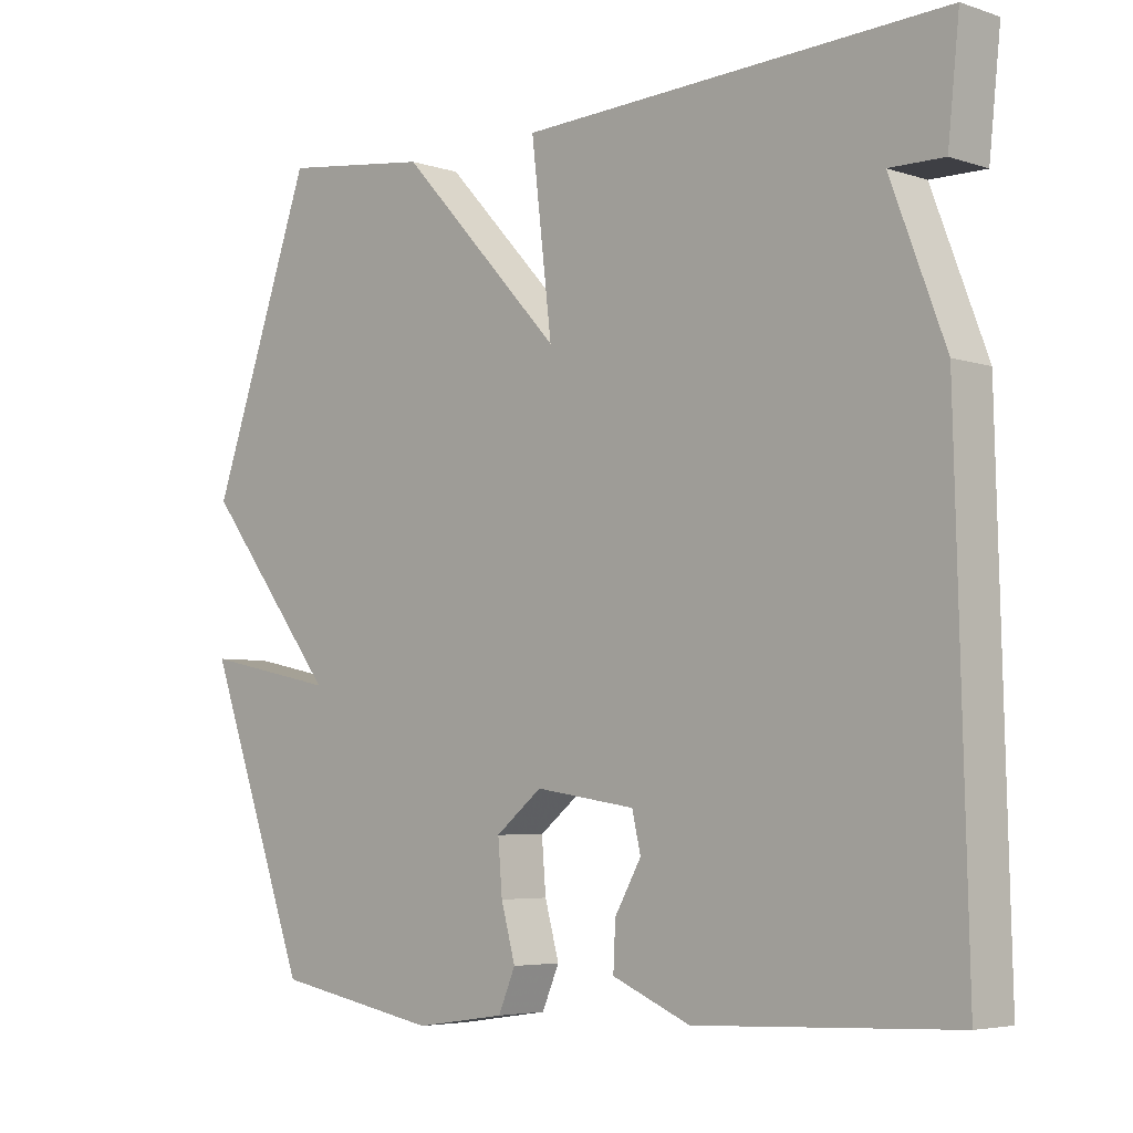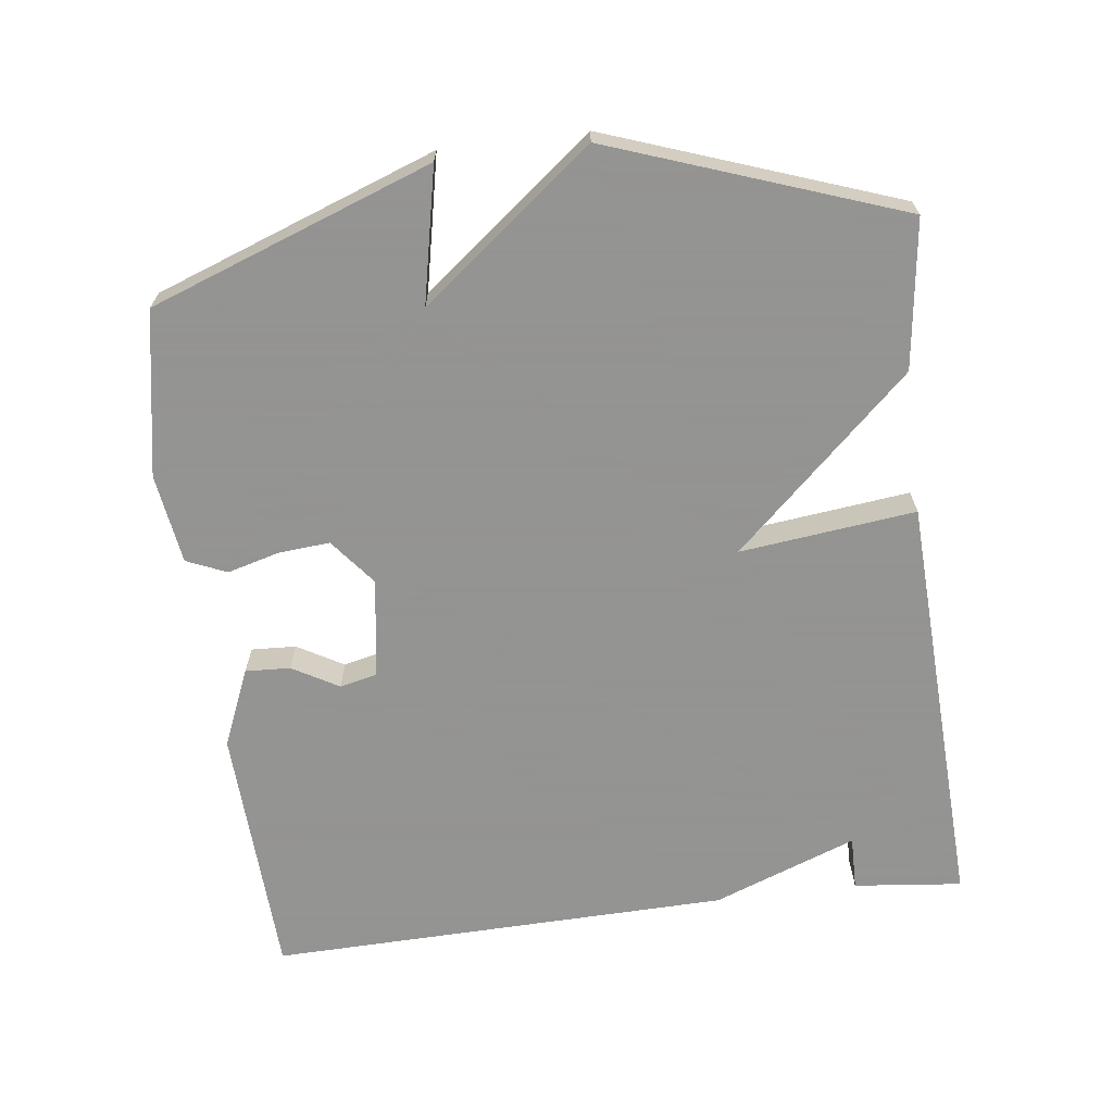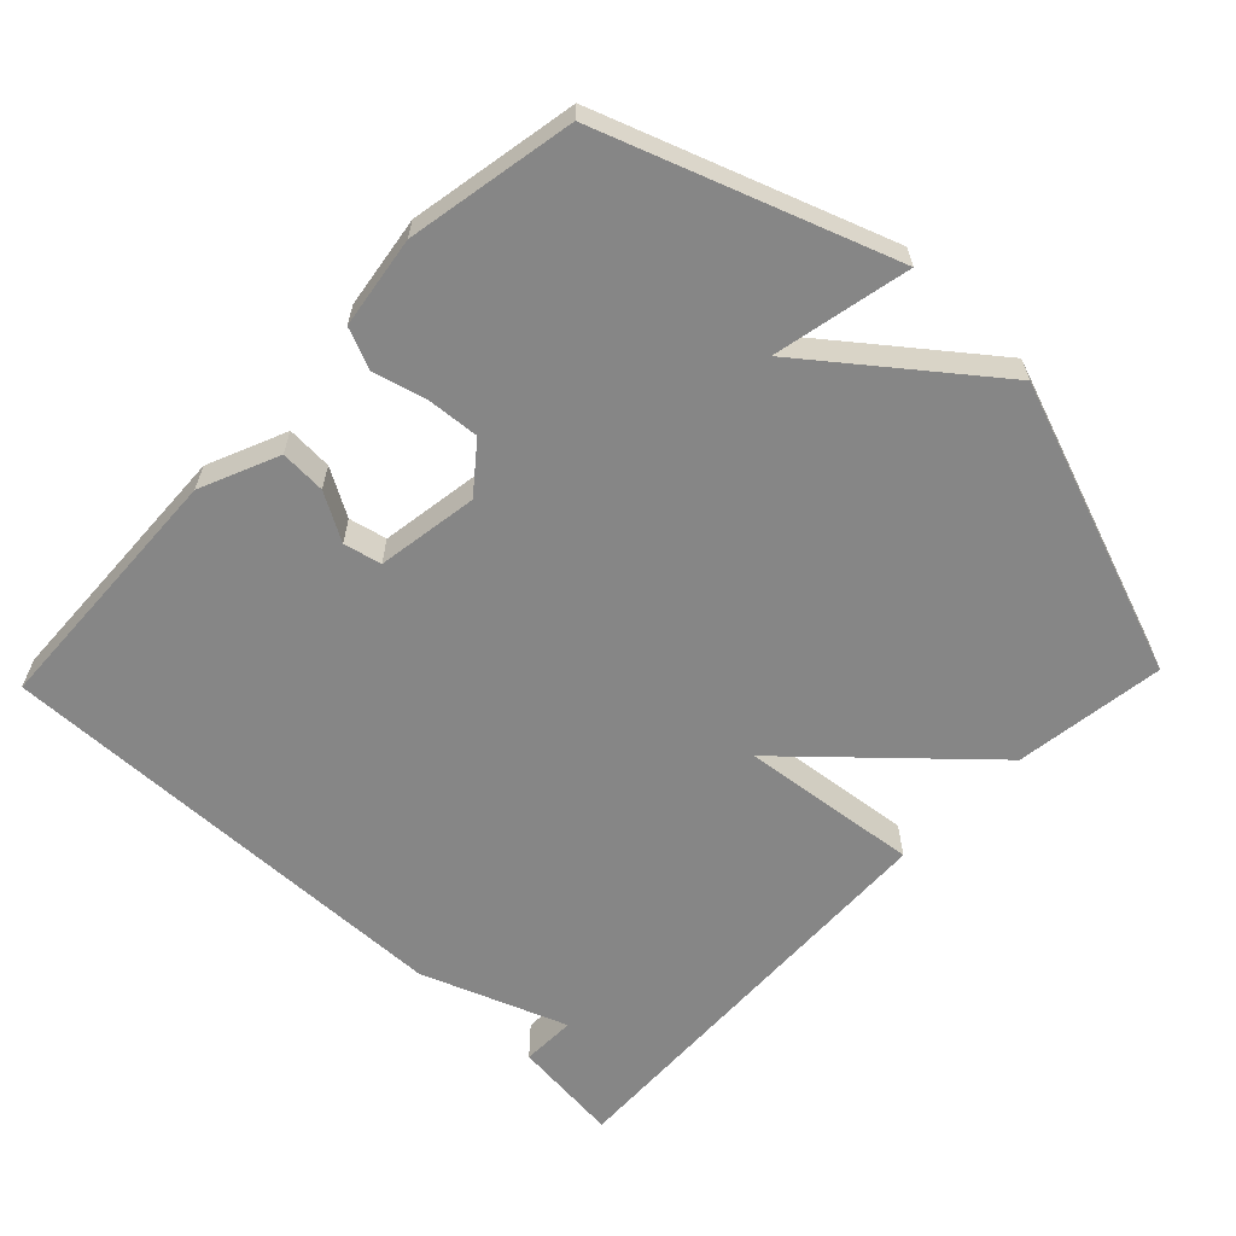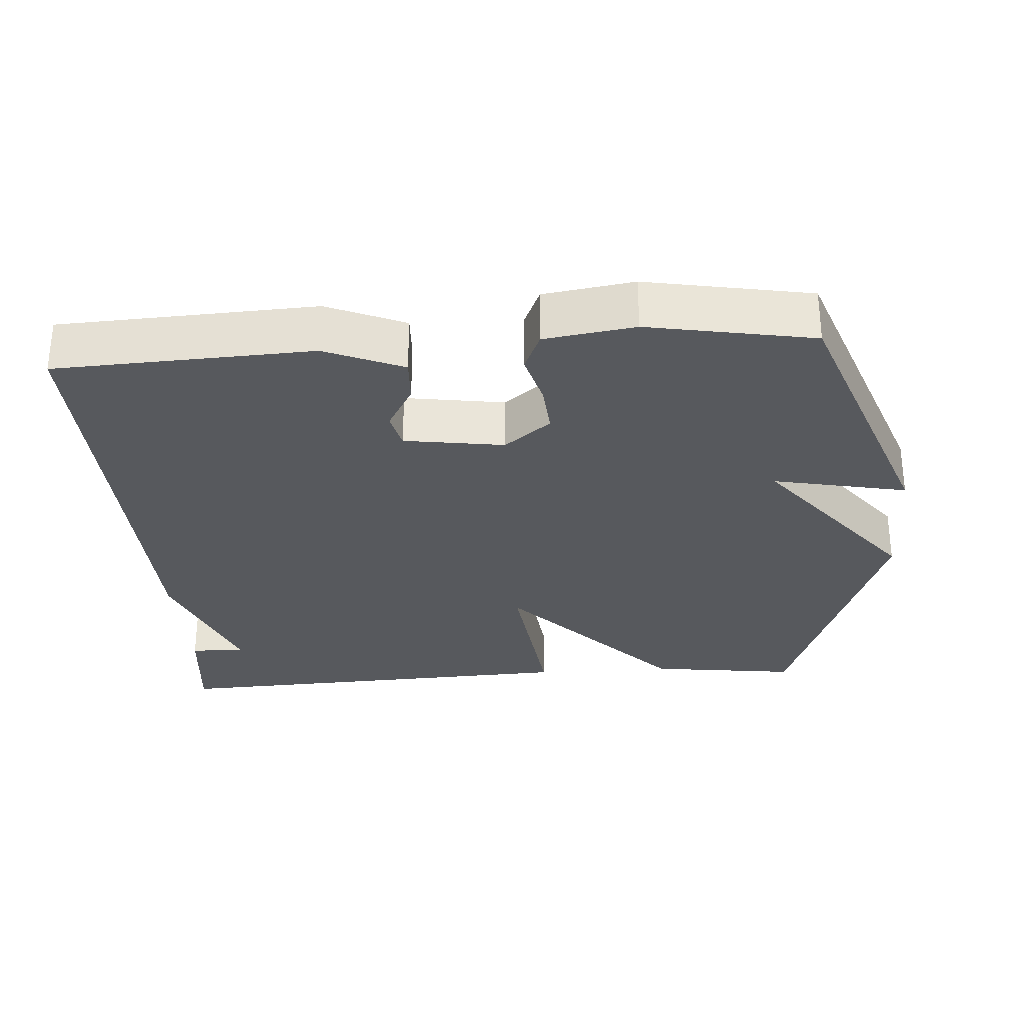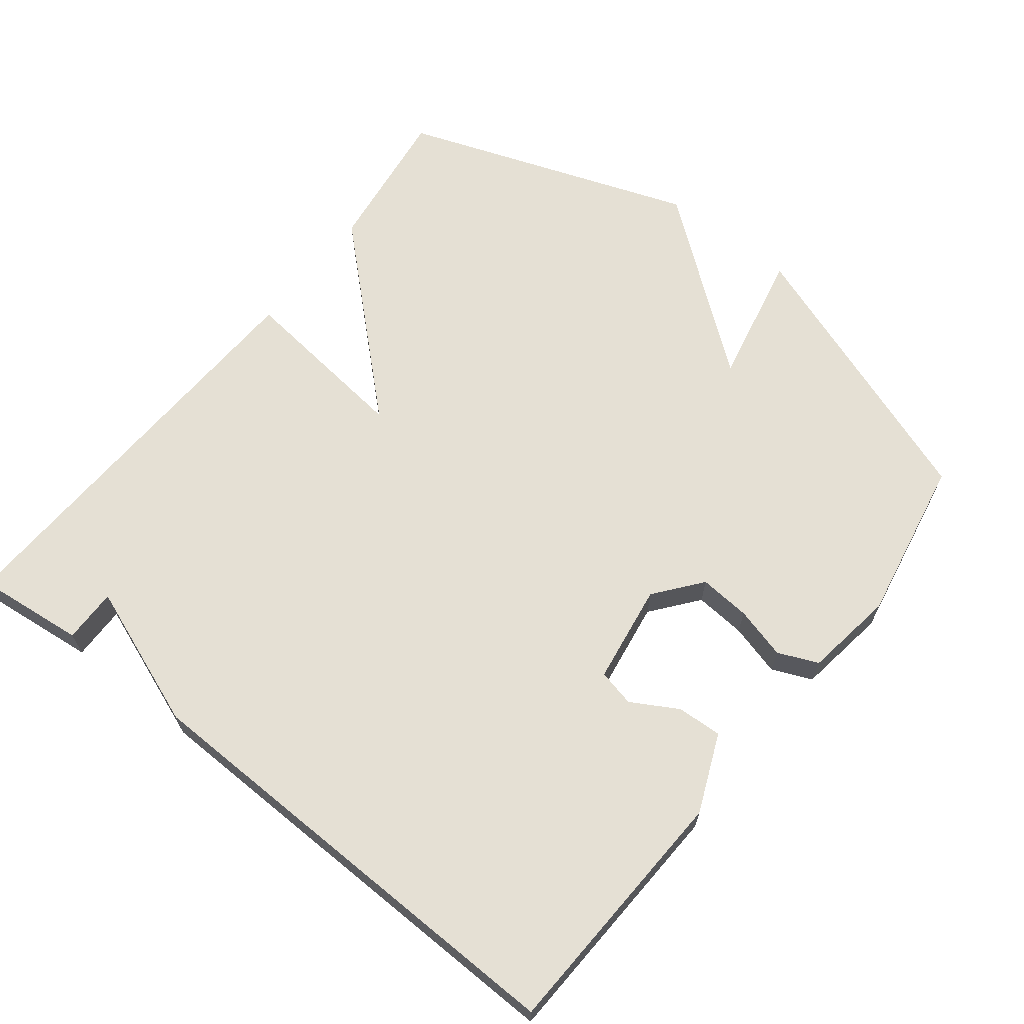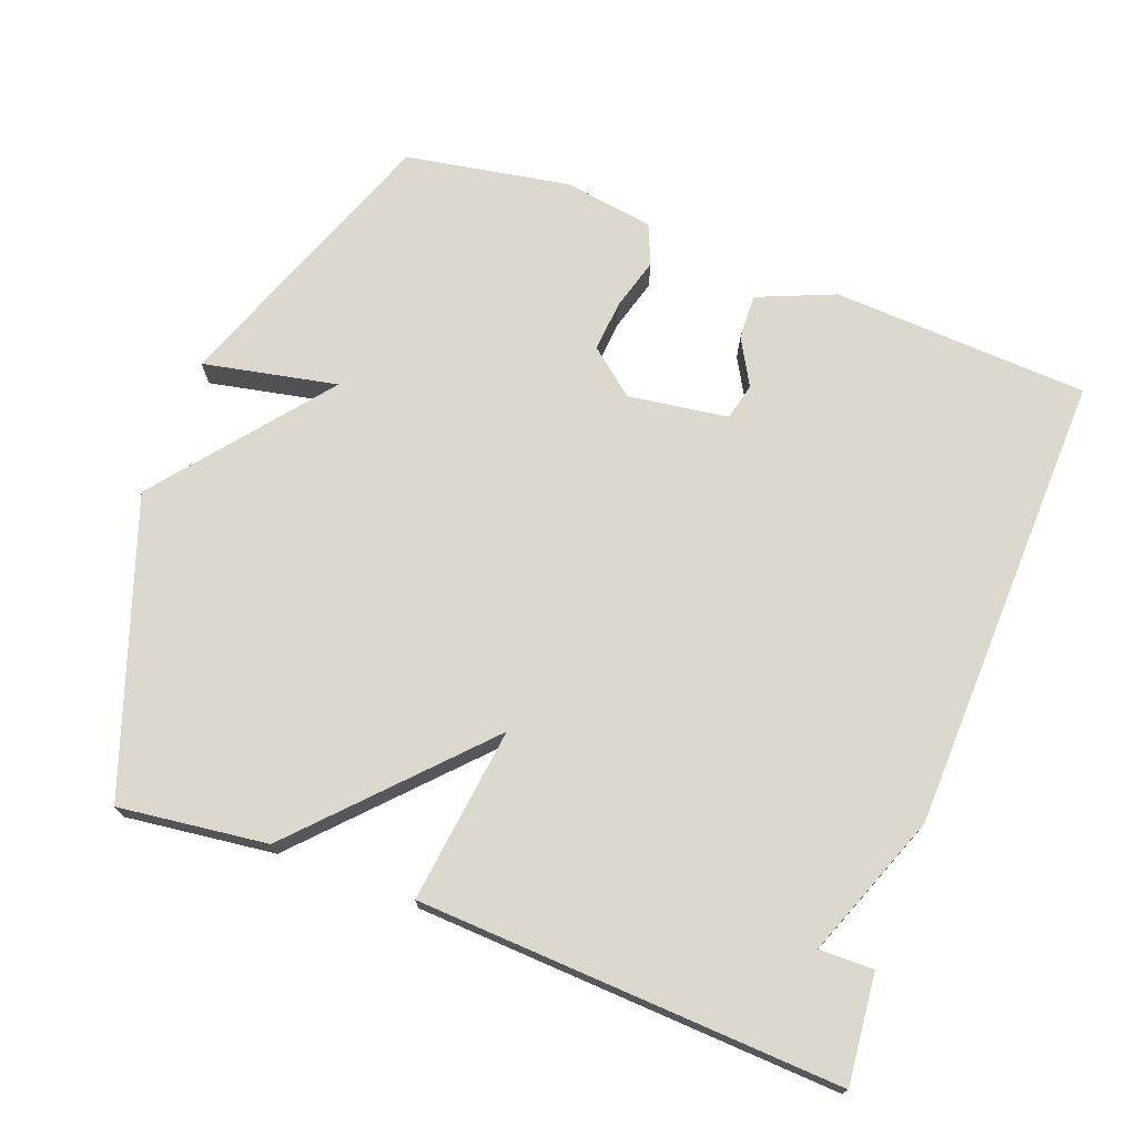
<metadata>
{"format":"obj","ext":"obj","renderer":"f3d","projection":"perspective","resolution":1024,"background":"white","views":[{"elev":-4.9,"azim":44.1,"up":"+Z"},{"elev":-66.9,"azim":-82.9,"up":"+Y"},{"elev":-62.0,"azim":-134.0,"up":"+Y"},{"elev":-29.6,"azim":-176.0,"up":"+Y"},{"elev":65.6,"azim":128.0,"up":"+Y"},{"elev":72.5,"azim":20.9,"up":"+Y"}]}
</metadata>
<code>
v 0.5 0.07 0.5
v 0.484 0.07 0.348
v 0.408 0.07 0.349
v 0.484 0.07 0.148
v 0.5 0.07 -0.5
v 0.141 0.07 -0.517
v 0.032 0.07 -0.471
v 0.035 0.07 -0.408
v 0.072 0.07 -0.343
v 0.06 0.07 -0.291
v -0.08 0.07 -0.27
v -0.145 0.07 -0.322
v -0.139 0.07 -0.394
v -0.119 0.07 -0.467
v -0.143 0.07 -0.523
v -0.269 0.07 -0.542
v -0.5 0.07 -0.5
v -0.644 0.07 -0.106
v -0.456 0.07 -0.145
v -0.644 0.07 0.094
v -0.5 0.07 0.5
v -0.292 0.07 0.473
v -0.063 0.07 0.227
v -0.092 0.07 0.473
v 0.5 0 0.5
v 0.484 0 0.348
v 0.408 0 0.349
v 0.484 0 0.148
v 0.5 0 -0.5
v 0.141 0 -0.517
v 0.032 0 -0.471
v 0.035 0 -0.408
v 0.072 0 -0.343
v 0.06 0 -0.291
v -0.08 0 -0.27
v -0.145 0 -0.322
v -0.139 0 -0.394
v -0.119 0 -0.467
v -0.143 0 -0.523
v -0.269 0 -0.542
v -0.5 0 -0.5
v -0.644 0 -0.106
v -0.456 0 -0.145
v -0.644 0 0.094
v -0.5 0 0.5
v -0.292 0 0.473
v -0.063 0 0.227
v -0.092 0 0.473
f 23 24 1
f 21 22 23
f 20 21 23
f 19 20 23
f 19 23 1
f 17 18 19
f 16 17 19
f 15 16 19
f 14 15 19
f 13 14 19
f 12 13 19
f 11 12 19 1
f 7 8 9
f 6 7 9
f 5 6 9
f 4 5 9
f 3 4 9 10
f 1 2 3
f 11 1 3
f 3 10 11
f 25 48 47
f 47 46 45
f 47 45 44
f 47 44 43
f 25 47 43
f 43 42 41
f 43 41 40
f 43 40 39
f 43 39 38
f 43 38 37
f 43 37 36
f 25 43 36 35
f 33 32 31
f 33 31 30
f 33 30 29
f 33 29 28
f 34 33 28 27
f 27 26 25
f 27 25 35
f 35 34 27
f 1 25 26 2
f 2 26 27 3
f 3 27 28 4
f 4 28 29 5
f 5 29 30 6
f 6 30 31 7
f 7 31 32 8
f 8 32 33 9
f 9 33 34 10
f 10 34 35 11
f 11 35 36 12
f 12 36 37 13
f 13 37 38 14
f 14 38 39 15
f 15 39 40 16
f 16 40 41 17
f 17 41 42 18
f 18 42 43 19
f 19 43 44 20
f 20 44 45 21
f 21 45 46 22
f 22 46 47 23
f 23 47 48 24
f 24 48 25 1

</code>
